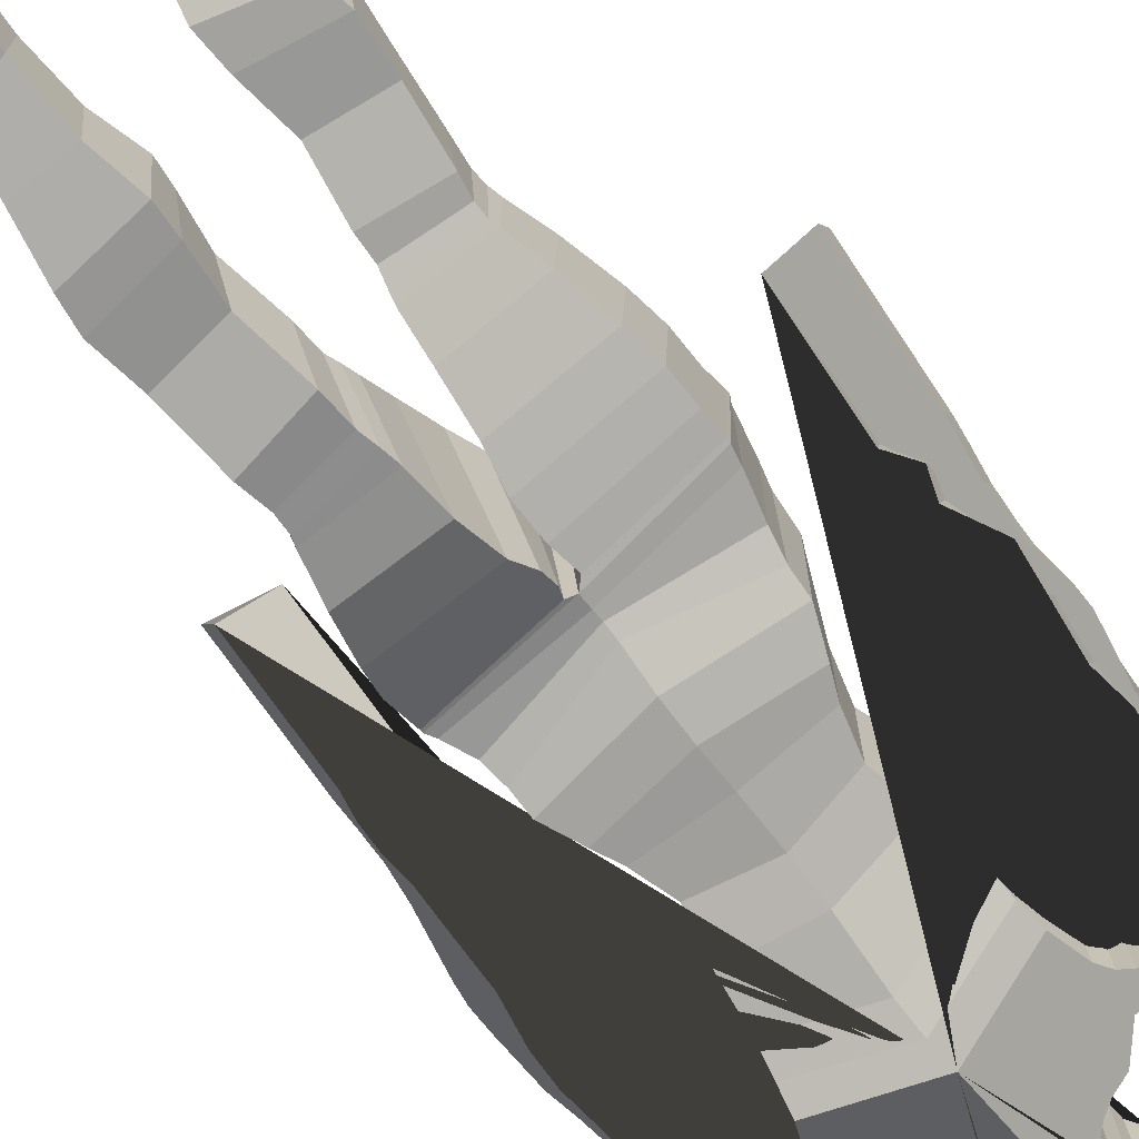
<metadata>
{"format":"obj","ext":"obj","renderer":"f3d","projection":"perspective","resolution":1024,"background":"white","views":[{"elev":-74.4,"azim":38.4,"up":"+Z"}]}
</metadata>
<code>
o Cube_Cube.001
v 0.6035 5.891 -4.138
v 0.6035 5.886 -3.215
v 0.6714 6.878 -4.213
v 0.7118 6.953 -3.164
v 0.6039 6.501 -4.2
v 0.519 6.189 -4.127
v 0.6035 6.484 -3.187
v 0.519 6.191 -3.247
v 0.7321 7.233 -4.458
v 0.7605 7.325 -3.091
v 0.7303 7.192 -3.182
v 0.6978 7.059 -4.372
v 0.8054 7.479 -4.483
v 0.7662 7.402 -3.006
v 0.8691 7.568 -4.495
v 0.8294 7.518 -2.969
v 0.9417 7.633 -4.46
v 0.9 7.591 -2.939
v 1.038 7.699 -4.378
v 0.9897 7.648 -2.928
v 1.203 7.705 -4.129
v 1.268 7.65 -3.98
v 1.197 7.569 -3.409
v 1.368 7.602 -4.061
v 1.243 7.557 -3.416
v 1.395 7.501 -4.081
v 1.227 7.544 -3.425
v 1.532 7.292 -4.06
v 1.501 7.356 -3.285
v 1.609 6.966 -4.019
v 1.557 7.082 -3.452
v 1.631 6.77 -4.01
v 1.589 6.911 -3.451
v 1.594 6.476 -4.03
v 1.588 6.661 -3.447
v 1.636 6.117 -3.93
v 1.639 6.334 -3.418
v 1.668 5.837 -3.85
v 1.664 6.062 -3.41
v 1.511 5.462 -3.97
v 1.546 5.619 -3.4
v 1.57 5.297 -3.884
v 1.544 5.41 -3.388
v 1.455 5.072 -4.025
v 1.442 5.196 -3.371
v 1.53 4.123 -3.964
v 1.516 4.248 -3.31
v 1.838 4.171 -3.591
v 1.844 4.272 -3.328
v 1.757 5.207 -3.66
v 1.76 5.306 -3.401
v 1.737 5.358 -3.671
v 1.739 5.456 -3.41
v 1.703 5.58 -3.686
v 1.704 5.677 -3.422
v 1.69 5.808 -3.699
v 1.688 5.902 -3.434
v 1.685 5.953 -3.705
v 1.685 6.05 -3.44
v 1.736 6.237 -3.682
v 1.699 6.304 -3.451
v 1.736 6.372 -3.674
v 1.704 6.445 -3.441
v 1.706 6.542 -3.666
v 1.665 6.613 -3.416
v 1.646 6.826 -3.666
v 1.642 6.934 -3.4
v 1.644 7.052 -3.647
v 1.617 7.125 -3.379
v 1.696 7.481 -3.602
v 1.644 7.52 -3.367
v 1.669 7.63 -3.596
v 1.616 7.663 -3.361
v 1.633 7.755 -3.578
v 1.528 7.825 -3.363
v 1.421 7.981 -3.521
v 1.286 7.973 -3.399
v 1.094 8.089 -3.719
v 1.023 8.058 -2.922
v 0.8832 8.096 -3.735
v 0.8382 8.068 -2.932
v 0.7033 8.077 -3.748
v 0.6793 8.056 -2.94
v 0.5788 8.115 -4.194
v 0.5392 8.103 -2.976
v 0.4398 8.168 -4.203
v 0.4043 8.129 -3.017
v 0.3503 8.226 -4.209
v 0.3289 8.2 -3.078
v 0.2894 8.281 -4.212
v 0.2749 8.266 -3.144
v 0.2642 8.357 -4.213
v 0.2491 8.336 -3.208
v 0.254 8.447 -4.214
v 0.2422 8.398 -3.268
v 0.2758 8.615 -4.209
v 0.2658 8.527 -3.294
v 0.2833 8.744 -4.245
v 0.2744 8.643 -3.289
v 0.3208 8.772 -4.26
v 0.3121 8.717 -3.269
v 0.335 8.824 -4.259
v 0.3262 8.787 -3.232
v 0.3465 8.858 -4.253
v 0.3373 8.843 -3.185
v 0.3493 8.876 -4.266
v 0.3399 8.883 -3.156
v 0.3842 8.917 -4.318
v 0.3748 8.891 -3.156
v 0.4246 8.976 -4.322
v 0.4153 8.932 -3.132
v 0.4446 9.036 -4.27
v 0.4355 9.013 -3.105
v 0.4443 9.118 -4.224
v 0.4352 9.093 -3.08
v 0.4296 9.153 -4.215
v 0.4206 9.182 -3.063
v 0.3917 9.118 -4.224
v 0.3831 9.093 -3.08
v 0.38 9.153 -4.215
v 0.3715 9.182 -3.064
v 0.3767 9.298 -4.215
v 0.3687 9.256 -3.067
v 0.3559 9.461 -4.19
v 0.3486 9.366 -3.077
v 0.3263 9.57 -4.13
v 0.3209 9.499 -3.153
v 0.2645 9.686 -3.987
v 0.2615 9.635 -3.269
v 0.1359 9.722 -3.852
v 0.135 9.717 -3.446
v 0.03666 9.73 -3.782
v 0.03655 9.743 -3.572
v 0.6856 5.708 -4.139
v 0.803 5.43 -4.112
v 0.8099 5.242 -4.065
v 0.8094 5.205 -2.821
v 0.8029 5.432 -2.961
v 0.6855 5.697 -3.112
v 0.8458 5.051 -3.996
v 0.8452 5.06 -2.79
v 0.9235 4.764 -4.01
v 0.9235 4.736 -2.855
v 0.9515 4.642 -4.032
v 0.9515 4.693 -2.903
v 0.9506 4.664 -2.901
v 0.05923 4.684 -4.106
v 0.05615 4.602 -2.98
v 0.9506 4.611 -4.03
v 0.9476 4.48 -3.049
v 0.02674 4.48 -4.105
v 0.02504 4.456 -3.116
v 0.9476 4.426 -4.046
v 0.9446 4.176 -4.042
v 0.02093 4.218 -3.091
v 0.0216 4.213 -4.083
v 0.9446 4.225 -3.042
v 0.9009 3.911 -4.017
v 0.07486 3.974 -3.027
v 0.0752 3.934 -4.032
v 0.9009 3.965 -3.009
v 0.809 3.579 -3.014
v 0.809 3.538 -3.913
v 0.1072 3.557 -3.911
v 0.1072 3.594 -3.008
v 0.7216 3.27 -3.059
v 0.1216 3.259 -3.76
v 0.1216 3.262 -3.054
v 0.7216 3.257 -3.762
v 0.1397 3.163 -3.709
v 0.1397 3.122 -3.054
v 0.6986 3.207 -3.737
v 0.6986 3.177 -3.059
v 0.6909 3.067 -3.059
v 0.1635 3.065 -3.679
v 0.6909 3.108 -3.68
v 0.1635 2.987 -3.064
v 0.7191 2.954 -3.689
v 0.1723 2.748 -3.062
v 0.1723 2.88 -3.68
v 0.7191 2.837 -3.061
v 0.2512 2.27 -3.072
v 0.7737 2.483 -3.618
v 0.2512 2.41 -3.652
v 0.7737 2.359 -3.079
v 0.8163 1.989 -3.066
v 0.205 1.984 -3.711
v 0.205 1.949 -3.069
v 0.8163 2.1 -3.689
v 0.1902 1.699 -3.698
v 0.7774 1.84 -3.038
v 0.1902 1.811 -3.031
v 0.7774 1.864 -3.722
v 0.7016 1.46 -2.994
v 0.2658 1.307 -3.516
v 0.2658 1.46 -2.988
v 0.7016 1.319 -3.529
v 0.2867 0.8655 -3.246
v 0.2867 1.065 -2.82
v 0.6256 1.08 -2.835
v 0.6256 0.9451 -3.28
v 0.5865 0.7158 -3.193
v 0.5865 0.8824 -2.742
v 0.2738 0.6406 -3.171
v 0.2738 0.8466 -2.726
v 0.2179 0.5097 -3.152
v 0.2179 0.7037 -2.668
v 0.5951 0.514 -3.154
v 0.5951 0.708 -2.67
v 0.2373 0.1149 -3.251
v 0.2373 0.5027 -2.579
v 0.5762 0.5737 -2.61
v 0.5762 0.3458 -3.124
v 0.6182 0.4883 -2.573
v 0.241 0.4877 -2.573
v 0.6182 -0.07329 -3.424
v 0.241 -0.07387 -3.423
v 0.2417 -0.3247 -3.329
v 0.8551 0.303 -2.449
v 0.2417 0.3024 -2.449
v 0.8551 -0.3241 -3.329
v 0.2418 -0.3382 -3.32
v 0.8551 0.23 -2.406
v 0.2418 0.2295 -2.406
v 0.8551 -0.3376 -3.32
v 0.8552 -0.3864 -3.29
v 0.8552 0.04964 -2.406
v 0.2418 -0.387 -3.289
v 0.2418 0.04906 -2.406
v 0.855 -0.07561 -3.425
v 0.8551 -0.4195 -3.731
v 0.2417 -0.4201 -3.731
v 0.8551 -0.433 -3.721
v 0.2418 -0.4336 -3.721
v 0.2418 -0.4824 -3.691
v 0.8552 -0.4818 -3.691
v 0.2416 -0.07619 -3.425
v 0.855 -0.3834 -3.756
v 0.2416 -0.384 -3.756
v -0.6333 5.891 -4.168
v -0.6335 5.886 -3.262
v -0.6754 6.9 -4.232
v -0.721 6.968 -3.183
v -0.01412 7.068 -4.433
v -0.01569 5.919 -4.168
v -0.01612 7.048 -3.078
v -0.0161 5.914 -3.258
v -0.6232 6.531 -4.207
v -0.5503 6.189 -4.139
v -0.6357 6.484 -3.19
v -0.5506 6.191 -3.262
v -0.01548 6.623 -4.217
v -0.01612 6.298 -4.166
v -0.01612 6.756 -3.099
v -0.01612 6.269 -3.262
v 0.01029 7.509 -4.515
v -0.01436 7.345 -3.164
v -0.7374 7.184 -3.213
v -0.01612 7.142 -3.1
v -0.6952 7.073 -4.398
v -0.006697 7.302 -4.492
v -0.7251 7.248 -4.489
v -0.7592 7.327 -3.13
v -0.8161 7.493 -4.527
v -0.7579 7.428 -3.054
v -0.8894 7.577 -4.543
v -0.8146 7.561 -3.027
v -0.9677 7.63 -4.509
v -0.8789 7.635 -3.001
v -1.064 7.677 -4.427
v -0.9598 7.68 -2.993
v -1.19 7.637 -4.187
v -1.203 7.528 -4.049
v -1.042 7.569 -3.503
v -1.338 7.422 -4.117
v -1.033 7.469 -3.521
v -1.368 7.289 -4.136
v -1.048 7.339 -3.527
v -1.527 7.006 -4.086
v -1.365 7.132 -3.338
v -1.59 6.612 -4.011
v -1.386 6.784 -3.494
v -1.589 6.376 -3.98
v -1.376 6.572 -3.479
v -1.529 6.051 -3.972
v -1.265 6.249 -3.46
v -1.552 5.714 -3.822
v -1.357 5.945 -3.382
v -1.569 5.473 -3.702
v -1.351 5.657 -3.331
v -1.559 5.229 -3.813
v -1.369 5.376 -3.287
v -1.575 5.068 -3.712
v -1.387 5.206 -3.261
v -1.5 4.845 -3.88
v -1.268 5.001 -3.276
v -1.47 3.897 -3.778
v -1.238 4.054 -3.174
v -1.63 3.942 -3.321
v -1.551 4.055 -3.075
v -1.663 4.976 -3.432
v -1.607 5.094 -3.194
v -1.659 5.126 -3.451
v -1.604 5.244 -3.213
v -1.658 5.351 -3.484
v -1.595 5.467 -3.243
v -1.683 5.582 -3.513
v -1.61 5.697 -3.268
v -1.709 5.733 -3.536
v -1.643 5.871 -3.285
v -1.764 6.005 -3.537
v -1.684 6.106 -3.323
v -1.782 6.153 -3.55
v -1.707 6.254 -3.338
v -1.772 6.341 -3.579
v -1.686 6.447 -3.343
v -1.741 6.684 -3.642
v -1.67 6.779 -3.381
v -1.698 6.897 -3.655
v -1.621 6.979 -3.396
v -1.653 7.256 -3.641
v -1.567 7.322 -3.415
v -1.613 7.398 -3.642
v -1.526 7.464 -3.414
v -1.584 7.544 -3.626
v -1.481 7.617 -3.416
v -1.472 7.818 -3.562
v -1.309 7.917 -3.456
v -1.179 8.058 -3.757
v -1.069 8.038 -2.967
v -0.9731 8.1 -3.764
v -0.8874 8.06 -2.969
v -0.8283 8.114 -3.766
v -0.7286 8.055 -2.971
v -0.8363 8.218 -4.191
v -0.599 8.109 -2.997
v -0.6713 8.262 -4.196
v -0.4787 8.144 -3.029
v -0.5774 8.313 -4.198
v -0.4102 8.218 -3.084
v -0.5104 8.36 -4.199
v -0.3675 8.288 -3.145
v -0.4747 8.421 -4.199
v -0.3489 8.359 -3.207
v -0.4575 8.498 -4.199
v -0.3433 8.419 -3.265
v -0.4801 8.646 -4.192
v -0.3751 8.542 -3.29
v -0.4742 8.761 -4.227
v -0.3885 8.653 -3.284
v -0.5079 8.784 -4.243
v -0.4276 8.723 -3.263
v -0.5195 8.83 -4.241
v -0.4432 8.789 -3.226
v -0.5288 8.861 -4.235
v -0.455 8.843 -3.179
v -0.5316 8.877 -4.248
v -0.4583 8.88 -3.15
v -0.5658 8.914 -4.3
v -0.4923 8.887 -3.15
v -0.6029 8.967 -4.304
v -0.5311 8.924 -3.126
v -0.6184 9.021 -4.253
v -0.5514 9.002 -3.099
v -0.6157 9.1 -4.206
v -0.5519 9.08 -3.073
v -0.6016 9.134 -4.196
v -0.5391 9.166 -3.056
v -0.561 9.104 -4.206
v -0.498 9.083 -3.074
v -0.5479 9.139 -4.197
v -0.4849 9.17 -3.057
v -0.5406 9.279 -4.197
v -0.4806 9.243 -3.061
v -0.5138 9.439 -4.172
v -0.4585 9.352 -3.069
v -0.4795 9.547 -4.113
v -0.4187 9.486 -3.146
v -0.3845 9.669 -3.974
v -0.337 9.626 -3.265
v -0.2088 9.716 -3.846
v -0.1694 9.717 -3.447
v -0.07512 9.73 -3.781
v -0.0685 9.743 -3.573
v -0.0159 9.739 -3.782
v -0.01601 9.752 -3.572
v -0.9701 4.496 -3.097
v -0.006769 5.042 -4.094
v -0.01259 5.333 -4.194
v -0.01467 5.623 -4.213
v -0.7131 5.713 -4.167
v -0.8255 5.448 -4.168
v -0.8301 5.271 -4.129
v -0.8304 5.12 -2.92
v -0.8256 5.385 -3.047
v -0.7131 5.678 -3.179
v -0.01463 5.604 -3.155
v -0.01115 5.312 -2.943
v -0.0123 4.966 -2.829
v -0.8647 5.097 -4.064
v -0.01228 4.808 -2.852
v -0.006286 4.927 -4.086
v -0.8656 4.943 -2.901
v -0.9416 4.895 -4.087
v -0.0121 4.729 -2.887
v -0.006427 4.847 -4.102
v -0.9424 4.537 -3.035
v -0.9692 4.821 -4.133
v -0.007024 4.749 -4.11
v -0.01137 4.63 -2.986
v -0.0739 4.725 -4.127
v -0.9692 4.462 -3.106
v -0.07833 4.565 -3.006
v -0.9684 4.799 -4.14
v -0.9658 4.306 -3.325
v -0.04214 4.649 -4.19
v -0.04557 4.362 -3.24
v -0.9654 4.702 -4.218
v -0.9624 4.537 -4.345
v -0.0378 4.514 -4.318
v -0.04024 4.103 -3.404
v -0.9624 4.067 -3.482
v -0.9187 4.338 -4.485
v -0.09197 4.348 -4.473
v -0.9187 3.838 -3.629
v -0.09385 3.865 -3.565
v -0.125 4.019 -4.664
v -0.8268 3.54 -3.887
v -0.1253 3.557 -3.881
v -0.8268 4.006 -4.668
v -0.1394 3.676 -4.739
v -0.7394 3.335 -4.131
v -0.1394 3.336 -4.14
v -0.7394 3.68 -4.735
v -0.7164 3.618 -4.751
v -0.1575 3.236 -4.202
v -0.1575 3.552 -4.767
v -0.7164 3.272 -4.183
v -0.7087 3.485 -4.771
v -0.1813 3.143 -4.253
v -0.1813 3.415 -4.804
v -0.7087 3.195 -4.229
v -0.1901 2.942 -4.28
v -0.1901 3.167 -4.851
v -0.7369 3.02 -4.276
v -0.7369 3.258 -4.851
v -0.7915 2.734 -4.802
v -0.2689 2.673 -4.816
v -0.7915 2.581 -4.279
v -0.2689 2.496 -4.265
v -0.2228 2.293 -4.89
v -0.8341 2.364 -4.874
v -0.8341 2.212 -4.246
v -0.2228 2.169 -4.245
v -0.7951 2.126 -4.916
v -0.208 2.07 -4.922
v -0.7951 2.038 -4.226
v -0.208 1.989 -4.229
v -0.7193 1.695 -4.878
v -0.2836 1.631 -4.34
v -0.2836 1.694 -4.882
v -0.7193 1.633 -4.341
v -0.6433 1.23 -4.375
v -0.3045 1.211 -4.831
v -0.3045 1.211 -4.372
v -0.6433 1.297 -4.83
v -0.2916 0.9745 -4.856
v -0.2916 0.9779 -4.374
v -0.6042 1.016 -4.38
v -0.6042 1.052 -4.844
v -0.2357 0.8474 -4.892
v -0.2357 0.8247 -4.371
v -0.6129 0.8521 -4.892
v -0.6129 0.829 -4.375
v -0.2551 0.605 -4.373
v -0.594 0.6865 -4.934
v -0.2551 0.5287 -5.146
v -0.594 0.6823 -4.372
v -0.636 0.4283 -5.38
v -0.2588 0.5888 -4.374
v -0.2588 0.4277 -5.38
v -0.636 0.5894 -4.374
v -0.8729 0.3694 -4.337
v -0.2595 0.1603 -5.398
v -0.8729 0.161 -5.398
v -0.2595 0.3688 -4.337
v -0.8729 0.2852 -4.328
v -0.2595 0.1441 -5.394
v -0.2595 0.2846 -4.328
v -0.8729 0.1447 -5.394
v -0.8729 0.121 -4.402
v -0.2596 0.08713 -5.387
v -0.8727 0.4267 -5.382
v -0.2596 0.1203 -4.402
v -0.8729 0.08775 -5.387
v -0.8729 0.2394 -5.803
v -0.2595 0.2388 -5.803
v -0.8729 0.2231 -5.799
v -0.2595 0.2225 -5.799
v -0.2596 0.1656 -5.792
v -0.873 0.1662 -5.792
v -0.2594 0.4261 -5.382
v -0.2594 0.2822 -5.811
v -0.8727 0.2828 -5.811
f 253 6 1 245
f 6 8 2 1
f 8 255 247 2
f 244 3 5 252
f 252 5 6 253
f 3 4 7 5
f 5 7 8 6
f 4 246 254 7
f 7 254 255 8
f 10 9 256 257
f 259 11 10 257
f 11 12 9 10
f 12 261 256 9
f 246 4 11 259
f 4 3 12 11
f 3 244 261 12
f 14 13 15 16
f 16 15 17 18
f 18 17 19 20
f 23 25 27 29 31 33 35 37 39 41 43 45 47 49 51 53 55 57 59 61 63 65 67 69 71 73 75 77
f 10 14 16 18 20 79 81 83 85 87 257
f 23 22 24 25
f 25 24 26 27
f 27 26 28 29
f 29 28 30 31
f 31 30 32 33
f 33 32 34 35
f 35 34 36 37
f 37 36 38 39
f 39 38 40 41
f 41 40 42 43
f 43 42 44 45
f 45 44 46 47
f 47 46 48 49
f 49 48 50 51
f 51 50 52 53
f 53 52 54 55
f 55 54 56 57
f 57 56 58 59
f 59 58 60 61
f 61 60 62 63
f 63 62 64 65
f 65 64 66 67
f 67 66 68 69
f 69 68 70 71
f 71 70 72 73
f 73 72 74 75
f 75 74 76 77
f 77 76 78 79
f 79 78 80 81
f 81 80 82 83
f 83 82 84 85
f 85 84 86 87
f 87 86 88 89
f 89 88 90 91
f 91 90 92 93
f 93 92 94 95
f 95 94 96 97
f 97 96 98 99
f 99 98 100 101
f 101 100 102 103
f 103 102 104 105
f 105 104 106 107
f 107 106 108 109
f 109 108 110 111
f 111 110 112 113
f 113 112 114 115
f 115 114 116 117
f 117 116 118 119
f 119 118 120 121
f 121 120 122 123
f 123 122 124 125
f 125 124 126 127
f 127 126 128 129
f 129 128 130 131
f 131 130 132 133
f 133 132 385 386
f 23 77 79 20
f 256 385 132 130 128 126 124 122 120 118 116 114 112 110 108 106 104 102 100 98 96 94 92 90 88 86 84 82 80 78 76 74 72 70 68 66 64 62 60 58 56 54 52 50 48 46 44 42 40 38 36 34 32 30 28 26 24 22 21 19 17 15 13 9
f 245 1 134 390
f 390 134 135 389
f 389 135 136 388
f 2 247 397 139
f 139 397 398 138
f 138 398 399 137
f 1 2 139 134
f 134 139 138 135
f 135 138 137 136
f 388 136 140 402
f 137 399 401 141
f 136 137 141 140
f 402 140 142 406
f 141 401 405 143
f 140 141 143 142
f 168 167 170 171
f 196 195 198 199
f 229 228 226 227
f 253 245 240 249
f 249 240 241 251
f 251 241 247 255
f 261 256 257 259
f 244 252 248 242
f 252 253 249 248
f 242 248 250 243
f 248 249 251 250
f 243 250 254 246
f 250 251 255 254
f 246 259 258 243
f 243 258 260 242
f 244 261 259 246
f 242 260 261 244
f 263 265 264 262
f 265 267 266 264
f 267 269 268 266
f 269 271 270 268
f 274 328 326 324 322 320 318 316 314 312 310 308 306 304 302 300 298 296 294 292 290 288 286 284 282 280 278 276
f 330 328 274 271
f 274 276 275 273
f 276 278 277 275
f 278 280 279 277
f 280 282 281 279
f 282 284 283 281
f 284 286 285 283
f 286 288 287 285
f 288 290 289 287
f 290 292 291 289
f 292 294 293 291
f 294 296 295 293
f 296 298 297 295
f 298 300 299 297
f 300 302 301 299
f 302 304 303 301
f 304 306 305 303
f 306 308 307 305
f 308 310 309 307
f 310 312 311 309
f 312 314 313 311
f 314 316 315 313
f 316 318 317 315
f 318 320 319 317
f 320 322 321 319
f 322 324 323 321
f 324 326 325 323
f 326 328 327 325
f 328 330 329 327
f 330 332 331 329
f 332 334 333 331
f 334 336 335 333
f 336 338 337 335
f 338 340 339 337
f 340 342 341 339
f 342 344 343 341
f 344 346 345 343
f 346 348 347 345
f 348 350 349 347
f 350 352 351 349
f 352 354 353 351
f 354 356 355 353
f 356 358 357 355
f 358 360 359 357
f 360 362 361 359
f 362 364 363 361
f 364 366 365 363
f 366 368 367 365
f 368 370 369 367
f 370 372 371 369
f 372 374 373 371
f 374 376 375 373
f 376 378 377 375
f 378 380 379 377
f 380 382 381 379
f 382 384 383 381
f 384 386 385 383
f 20 19 21 22 23
f 245 390 391 240
f 390 389 392 391
f 389 388 393 392
f 241 396 397 247
f 396 395 398 397
f 395 394 399 398
f 240 391 396 241
f 391 392 395 396
f 392 393 394 395
f 388 402 400 393
f 394 403 401 399
f 393 400 403 394
f 402 406 404 400
f 403 407 405 401
f 400 404 407 403
f 426 429 428 425
f 454 458 457 453
f 406 142 144 409
f 10 9 13 14
f 143 405 410 145
f 142 143 145 144
f 410 145 146 148
f 409 144 149 147
f 410 409 147 148
f 144 145 146 149
f 148 146 150 152
f 147 149 153 151
f 148 147 151 152
f 149 146 150 153
f 152 150 157 155
f 151 153 154 156
f 152 151 156 155
f 153 150 157 154
f 155 157 161 159
f 156 154 158 160
f 155 156 160 159
f 154 157 161 158
f 159 161 162 165
f 160 158 163 164
f 159 160 164 165
f 158 161 162 163
f 165 162 166 168
f 164 163 169 167
f 165 164 167 168
f 163 162 166 169
f 168 166 173 171
f 167 169 172 170
f 169 166 173 172
f 171 173 174 177
f 170 172 176 175
f 171 170 175 177
f 172 173 174 176
f 177 174 181 179
f 175 176 178 180
f 177 175 180 179
f 176 174 181 178
f 179 181 185 182
f 180 178 183 184
f 179 180 184 182
f 178 181 185 183
f 182 185 186 188
f 184 183 189 187
f 182 184 187 188
f 183 185 186 189
f 188 186 191 192
f 187 189 193 190
f 188 187 190 192
f 189 186 191 193
f 192 191 194 196
f 190 193 197 195
f 192 190 195 196
f 193 191 194 197
f 196 194 200 199
f 195 197 201 198
f 197 194 200 201
f 199 200 203 205
f 198 201 202 204
f 199 198 204 205
f 201 200 203 202
f 205 203 209 207
f 204 202 208 206
f 205 204 206 207
f 202 203 209 208
f 207 209 212 211
f 206 208 213 210
f 207 206 210 211
f 208 209 212 213
f 211 212 214 215
f 210 213 216 217
f 211 210 217 215
f 213 212 214 216
f 215 214 219 220
f 217 216 221 218
f 215 217 218 220
f 216 214 219 221
f 231 232 239 238
f 220 219 223 224
f 225 226 236 233
f 221 225 233 231
f 222 218 232 234
f 220 218 222 224
f 221 219 223 225
f 226 228 235 236
f 224 223 227 229
f 228 222 234 235
f 224 222 228 229
f 225 223 227 226
f 232 231 233 234
f 234 233 236 235
f 237 230 238 239
f 232 218 237 239
f 221 231 238 230
f 218 221 230 237
f 406 409 408 404
f 263 257 256 262
f 259 257 263 258
f 258 263 262 260
f 260 262 256 261
f 271 274 273 272 270
f 256 262 264 266 268 270 272 273 275 277 279 281 283 285 287 289 291 293 295 297 299 301 303 305 307 309 311 313 315 317 319 321 323 325 327 329 331 333 335 337 339 341 343 345 347 349 351 353 355 357 359 361 363 365 367 369 371 373 375 377 379 381 383 385
f 407 387 410 405
f 404 408 387 407
f 410 413 412 387
f 409 411 414 408
f 410 413 411 409
f 408 414 412 387
f 413 417 415 412
f 411 416 418 414
f 413 417 416 411
f 414 418 415 412
f 417 421 422 415
f 416 420 419 418
f 417 421 420 416
f 418 419 422 415
f 421 426 425 422
f 420 424 423 419
f 421 426 424 420
f 419 423 425 422
f 424 427 430 423
f 426 429 427 424
f 423 430 428 425
f 429 433 432 428
f 427 431 434 430
f 429 433 431 427
f 430 434 432 428
f 433 436 438 432
f 431 437 435 434
f 433 436 437 431
f 434 435 438 432
f 436 440 442 438
f 437 441 439 435
f 436 440 441 437
f 435 439 442 438
f 440 443 445 442
f 441 444 446 439
f 440 443 444 441
f 439 446 445 442
f 443 450 449 445
f 444 448 447 446
f 443 450 448 444
f 446 447 449 445
f 450 454 453 449
f 448 451 452 447
f 450 454 451 448
f 447 452 453 449
f 451 456 455 452
f 454 458 456 451
f 452 455 457 453
f 458 460 462 457
f 456 461 459 455
f 458 460 461 456
f 455 459 462 457
f 460 465 463 462
f 461 464 466 459
f 460 465 464 461
f 459 466 463 462
f 465 468 469 463
f 464 467 470 466
f 465 468 467 464
f 466 470 469 463
f 468 472 474 469
f 467 471 473 470
f 468 472 471 467
f 470 473 474 469
f 472 475 478 474
f 471 477 476 473
f 472 475 477 471
f 473 476 478 474
f 475 480 482 478
f 477 481 479 476
f 475 480 481 477
f 476 479 482 478
f 480 486 483 482
f 481 484 485 479
f 480 486 484 481
f 479 485 483 482
f 496 504 503 497
f 486 489 487 483
f 490 498 501 495
f 485 496 498 490
f 488 499 497 484
f 486 489 488 484
f 485 490 487 483
f 494 491 495 492
f 495 501 500 492
f 489 494 491 487
f 492 500 499 488
f 489 494 492 488
f 490 495 491 487
f 497 499 498 496
f 499 500 501 498
f 502 503 504 493
f 497 503 502 484
f 485 493 504 496
f 484 502 493 485
f 131 133 386 384
f 384 382 131
f 123 125 374 372
f 125 127 376 374
f 127 129 131 380 378 376
f 380 131 382
f 121 123 372 370
f 109 111 113 115 117 119 121 107
f 360 358 370 368 366 364 362
f 370 358 107 121
f 93 95 97 99 101 103 105 107 358 356 354 352 350 348 346 344 342
f 263 257 87 89 91 93 342 340 338 336 334 332 330 271 269 267 265

</code>
